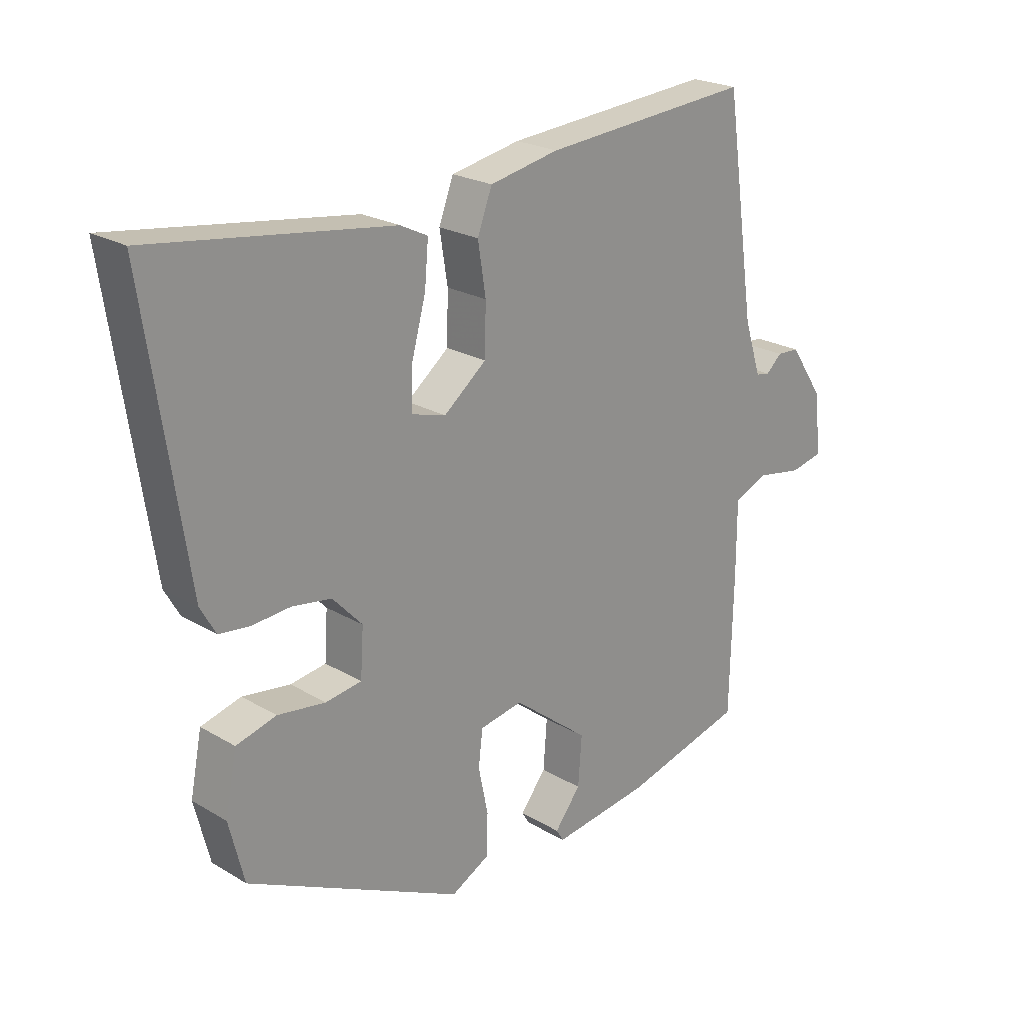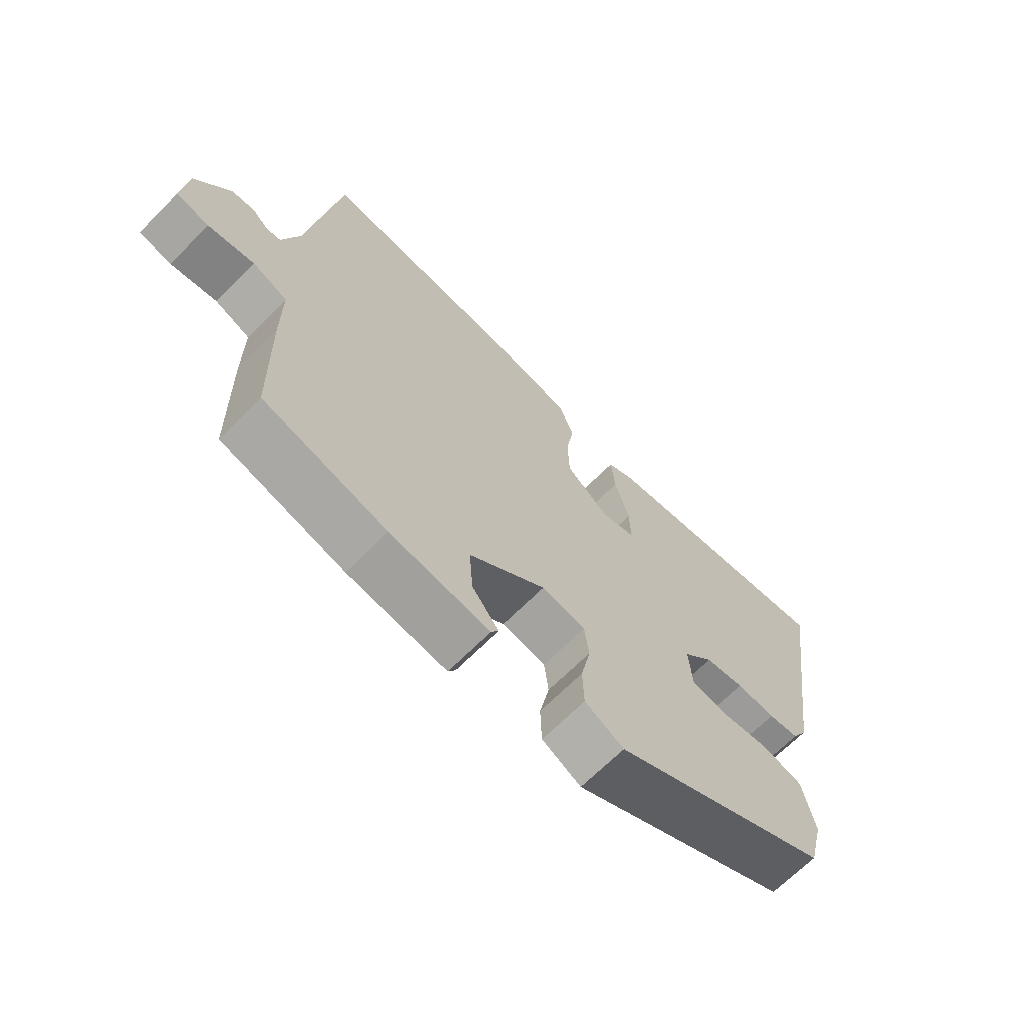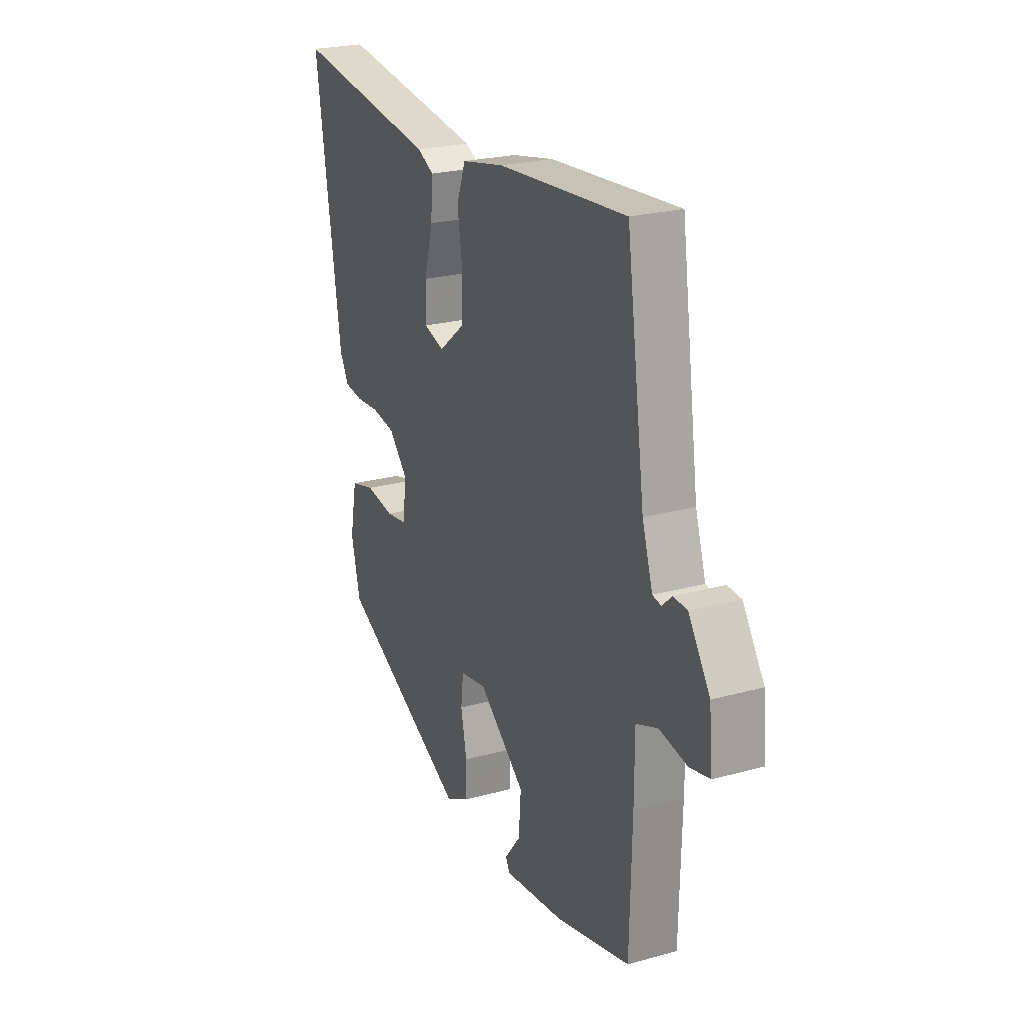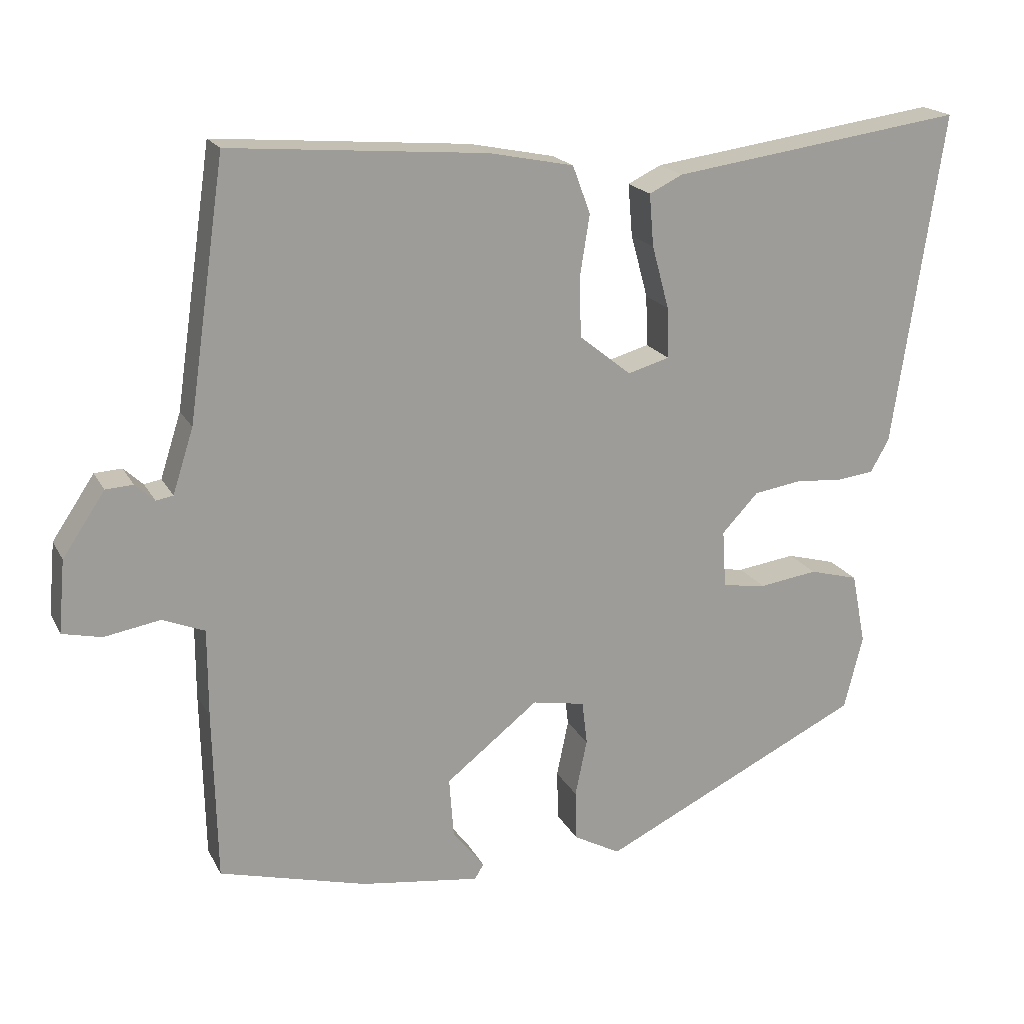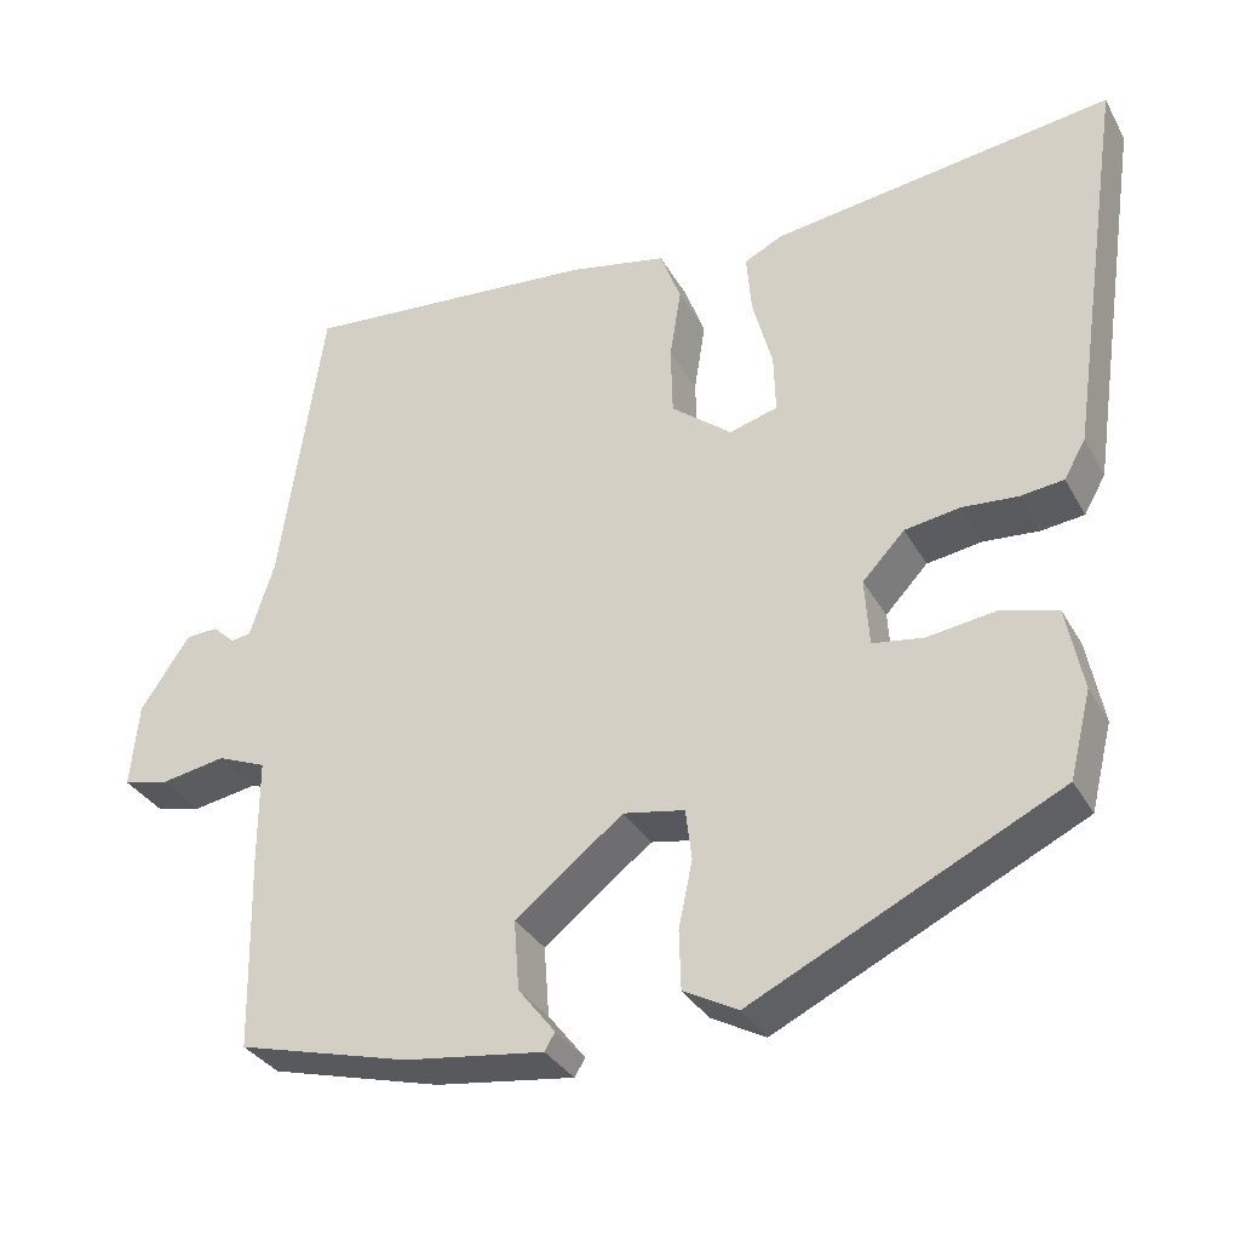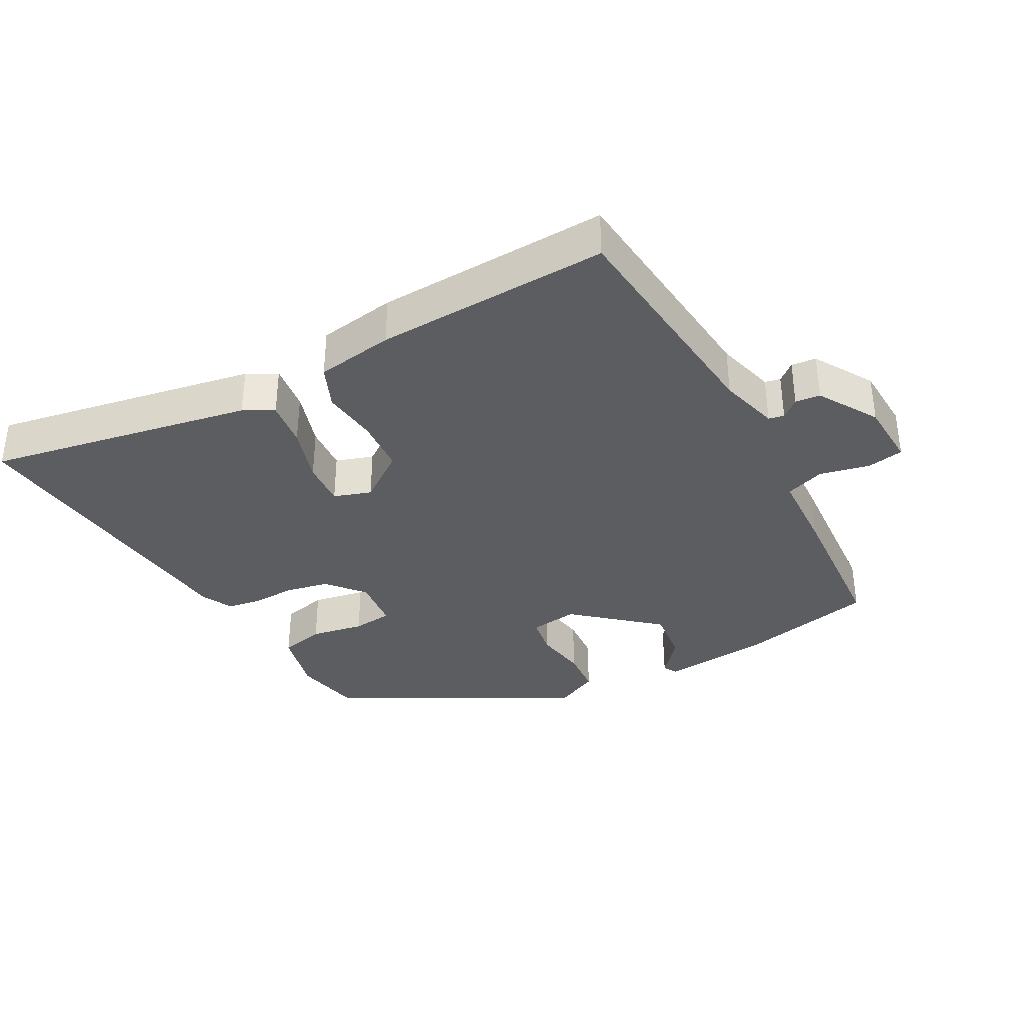
<metadata>
{"format":"obj","ext":"obj","renderer":"f3d","projection":"perspective","resolution":1024,"background":"white","views":[{"elev":22.7,"azim":-44.6,"up":"+Z"},{"elev":-67.2,"azim":135.3,"up":"+Z"},{"elev":23.9,"azim":65.4,"up":"+Z"},{"elev":19.0,"azim":159.4,"up":"+Z"},{"elev":-33.0,"azim":-154.8,"up":"+Z"},{"elev":-35.7,"azim":26.1,"up":"+Y"}]}
</metadata>
<code>
v -0.439 0.07 -0.345
v -0.464 0.07 -0.245
v -0.445 0.07 -0.148
v -0.379 0.07 -0.13
v -0.3 0.07 -0.141
v -0.241 0.07 -0.132
v -0.236 0.07 -0.054
v -0.285 0.07 -0.002
v -0.349 0.07 0.008
v -0.413 0.07 0.003
v -0.463 0.07 0.009
v -0.488 0.07 0.053
v -0.555 0.07 0.505
v -0.16 0.07 0.45
v -0.115 0.07 0.428
v -0.121 0.07 0.358
v -0.144 0.07 0.273
v -0.146 0.07 0.205
v -0.09 0.07 0.189
v -0.02 0.07 0.245
v -0.018 0.07 0.326
v -0.031 0.07 0.408
v -0.007 0.07 0.472
v 0.107 0.07 0.495
v 0.451 0.07 0.523
v 0.501 0.07 0.178
v 0.529 0.07 0.091
v 0.552 0.07 0.087
v 0.578 0.07 0.111
v 0.615 0.07 0.109
v 0.672 0.07 0.024
v 0.681 0.07 -0.074
v 0.628 0.07 -0.086
v 0.553 0.07 -0.073
v 0.496 0.07 -0.096
v 0.496 0.07 -0.216
v 0.491 0.07 -0.445
v 0.292 0.07 -0.498
v 0.131 0.07 -0.52
v 0.119 0.07 -0.5
v 0.162 0.07 -0.445
v 0.168 0.07 -0.364
v 0.043 0.07 -0.266
v -0.028 0.07 -0.279
v -0.035 0.07 -0.338
v -0.019 0.07 -0.415
v -0.021 0.07 -0.483
v -0.084 0.07 -0.517
v -0.439 0 -0.345
v -0.464 0 -0.245
v -0.445 0 -0.148
v -0.379 0 -0.13
v -0.3 0 -0.141
v -0.241 0 -0.132
v -0.236 0 -0.054
v -0.285 0 -0.002
v -0.349 0 0.008
v -0.413 0 0.003
v -0.463 0 0.009
v -0.488 0 0.053
v -0.555 0 0.505
v -0.16 0 0.45
v -0.115 0 0.428
v -0.121 0 0.358
v -0.144 0 0.273
v -0.146 0 0.205
v -0.09 0 0.189
v -0.02 0 0.245
v -0.018 0 0.326
v -0.031 0 0.408
v -0.007 0 0.472
v 0.107 0 0.495
v 0.451 0 0.523
v 0.501 0 0.178
v 0.529 0 0.091
v 0.552 0 0.087
v 0.578 0 0.111
v 0.615 0 0.109
v 0.672 0 0.024
v 0.681 0 -0.074
v 0.628 0 -0.086
v 0.553 0 -0.073
v 0.496 0 -0.096
v 0.496 0 -0.216
v 0.491 0 -0.445
v 0.292 0 -0.498
v 0.131 0 -0.52
v 0.119 0 -0.5
v 0.162 0 -0.445
v 0.168 0 -0.364
v 0.043 0 -0.266
v -0.028 0 -0.279
v -0.035 0 -0.338
v -0.019 0 -0.415
v -0.021 0 -0.483
v -0.084 0 -0.517
f 45 46 47 48
f 44 45 48 1
f 43 44 1 2
f 38 39 40 41
f 38 41 42
f 35 36 37 38
f 35 38 42
f 31 32 33 34
f 31 34 35
f 28 29 30 31
f 27 28 31 35
f 26 27 35 42
f 21 22 23 24
f 20 21 24 25
f 19 20 25 26
f 14 15 16 17
f 14 17 18
f 13 14 18
f 12 13 18
f 9 10 11 12
f 8 9 12 18
f 7 8 18 19
f 2 3 4 5
f 43 2 5 6
f 19 26 42 43
f 6 7 19 43
f 96 95 94 93
f 49 96 93 92
f 50 49 92 91
f 89 88 87 86
f 90 89 86
f 86 85 84 83
f 90 86 83
f 82 81 80 79
f 83 82 79
f 79 78 77 76
f 83 79 76 75
f 90 83 75 74
f 72 71 70 69
f 73 72 69 68
f 74 73 68 67
f 65 64 63 62
f 66 65 62
f 66 62 61
f 66 61 60
f 60 59 58 57
f 66 60 57 56
f 67 66 56 55
f 53 52 51 50
f 54 53 50 91
f 91 90 74 67
f 91 67 55 54
f 1 49 50 2
f 2 50 51 3
f 3 51 52 4
f 4 52 53 5
f 5 53 54 6
f 6 54 55 7
f 7 55 56 8
f 8 56 57 9
f 9 57 58 10
f 10 58 59 11
f 11 59 60 12
f 12 60 61 13
f 13 61 62 14
f 14 62 63 15
f 15 63 64 16
f 16 64 65 17
f 17 65 66 18
f 18 66 67 19
f 19 67 68 20
f 20 68 69 21
f 21 69 70 22
f 22 70 71 23
f 23 71 72 24
f 24 72 73 25
f 25 73 74 26
f 26 74 75 27
f 27 75 76 28
f 28 76 77 29
f 29 77 78 30
f 30 78 79 31
f 31 79 80 32
f 32 80 81 33
f 33 81 82 34
f 34 82 83 35
f 35 83 84 36
f 36 84 85 37
f 37 85 86 38
f 38 86 87 39
f 39 87 88 40
f 40 88 89 41
f 41 89 90 42
f 42 90 91 43
f 43 91 92 44
f 44 92 93 45
f 45 93 94 46
f 46 94 95 47
f 47 95 96 48
f 48 96 49 1

</code>
